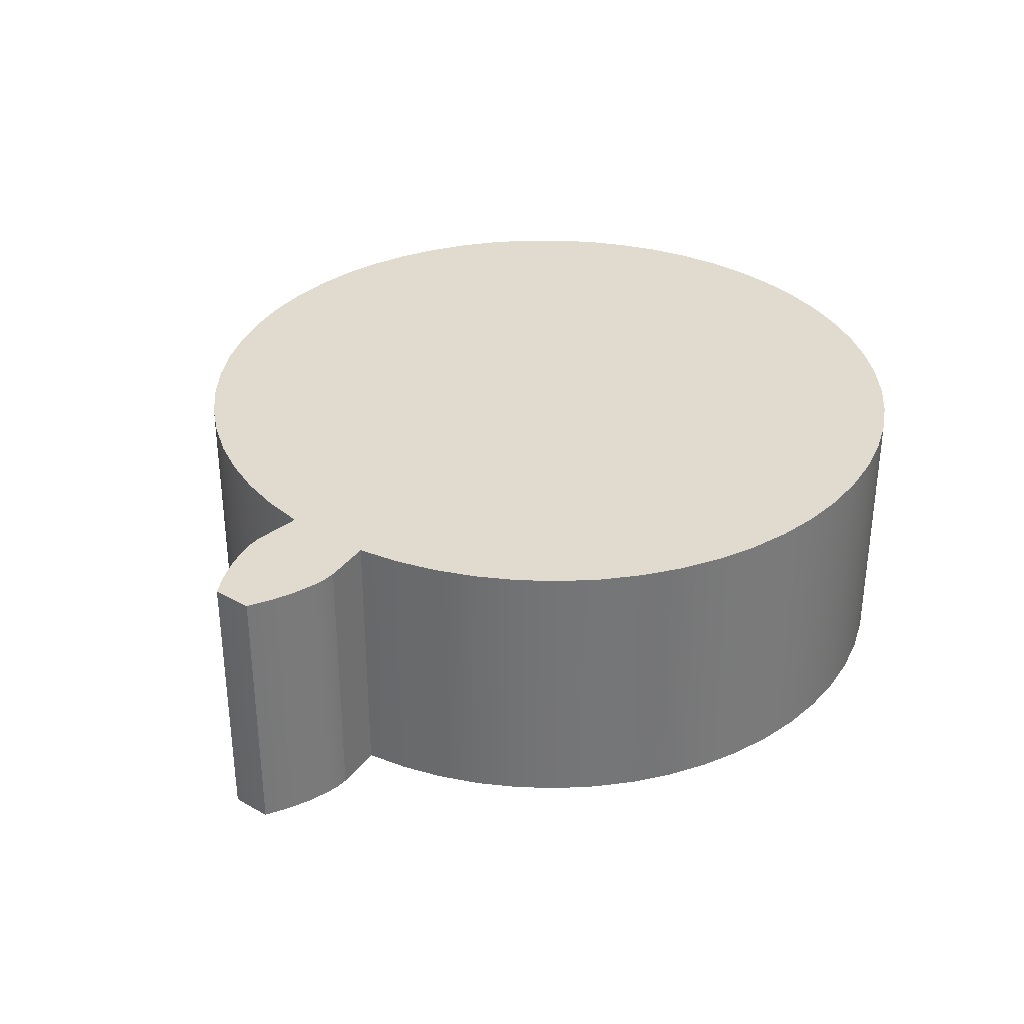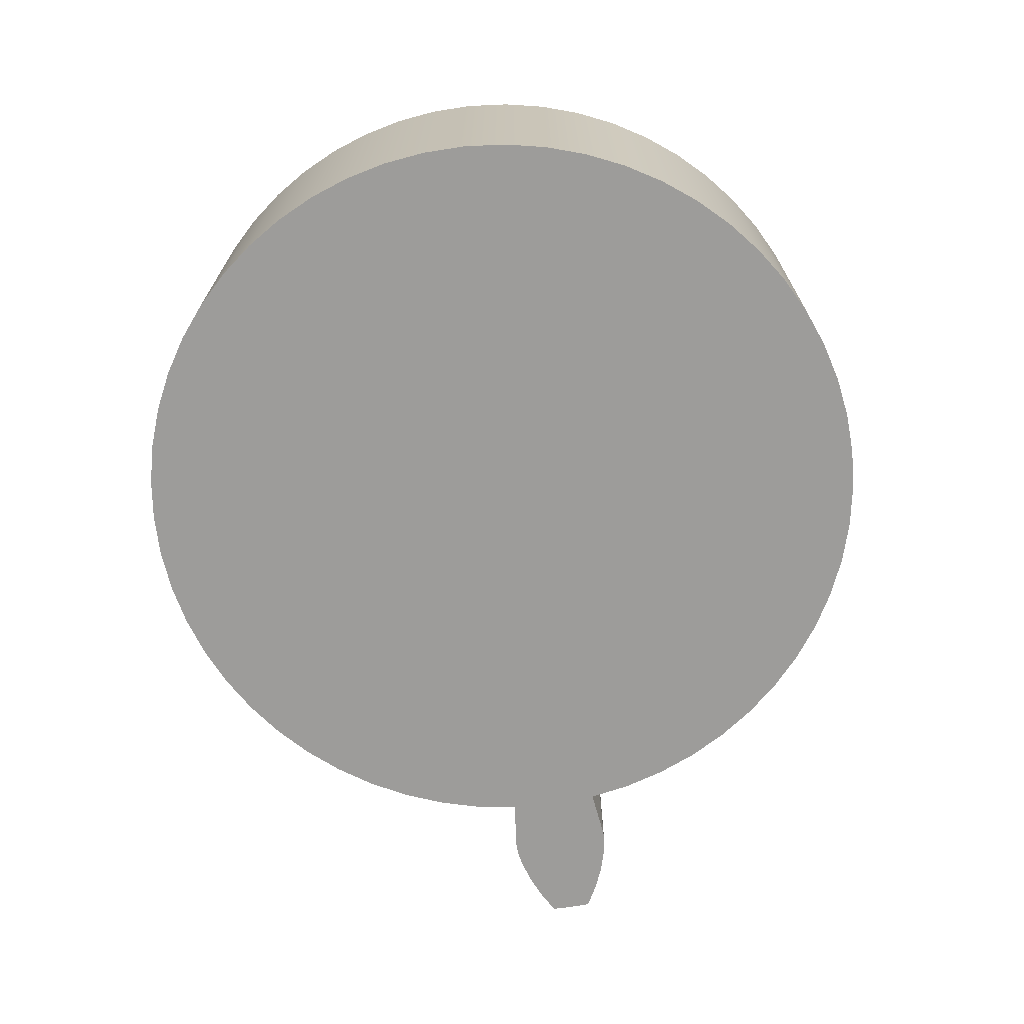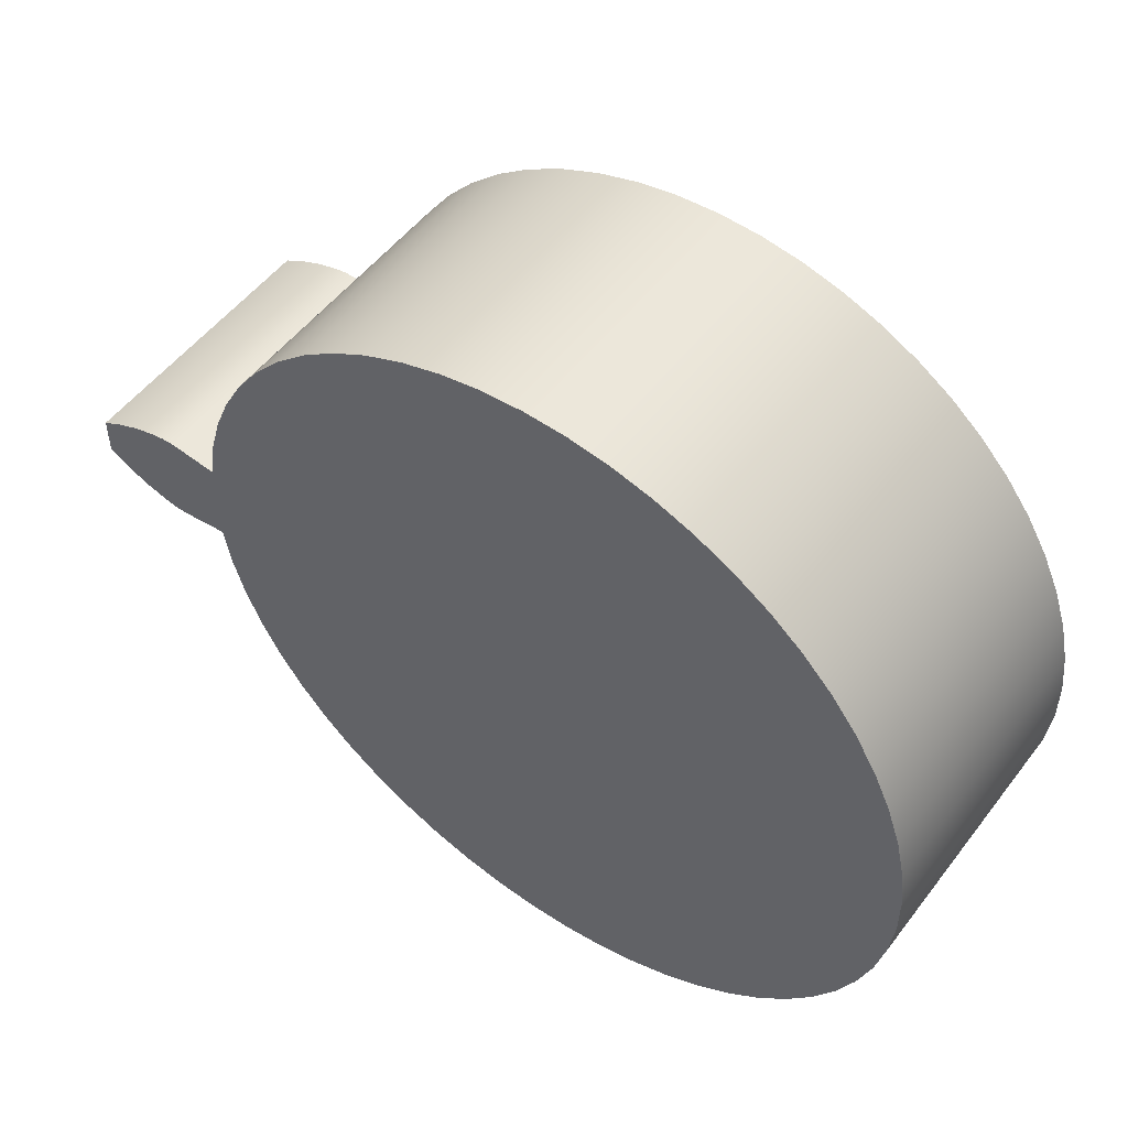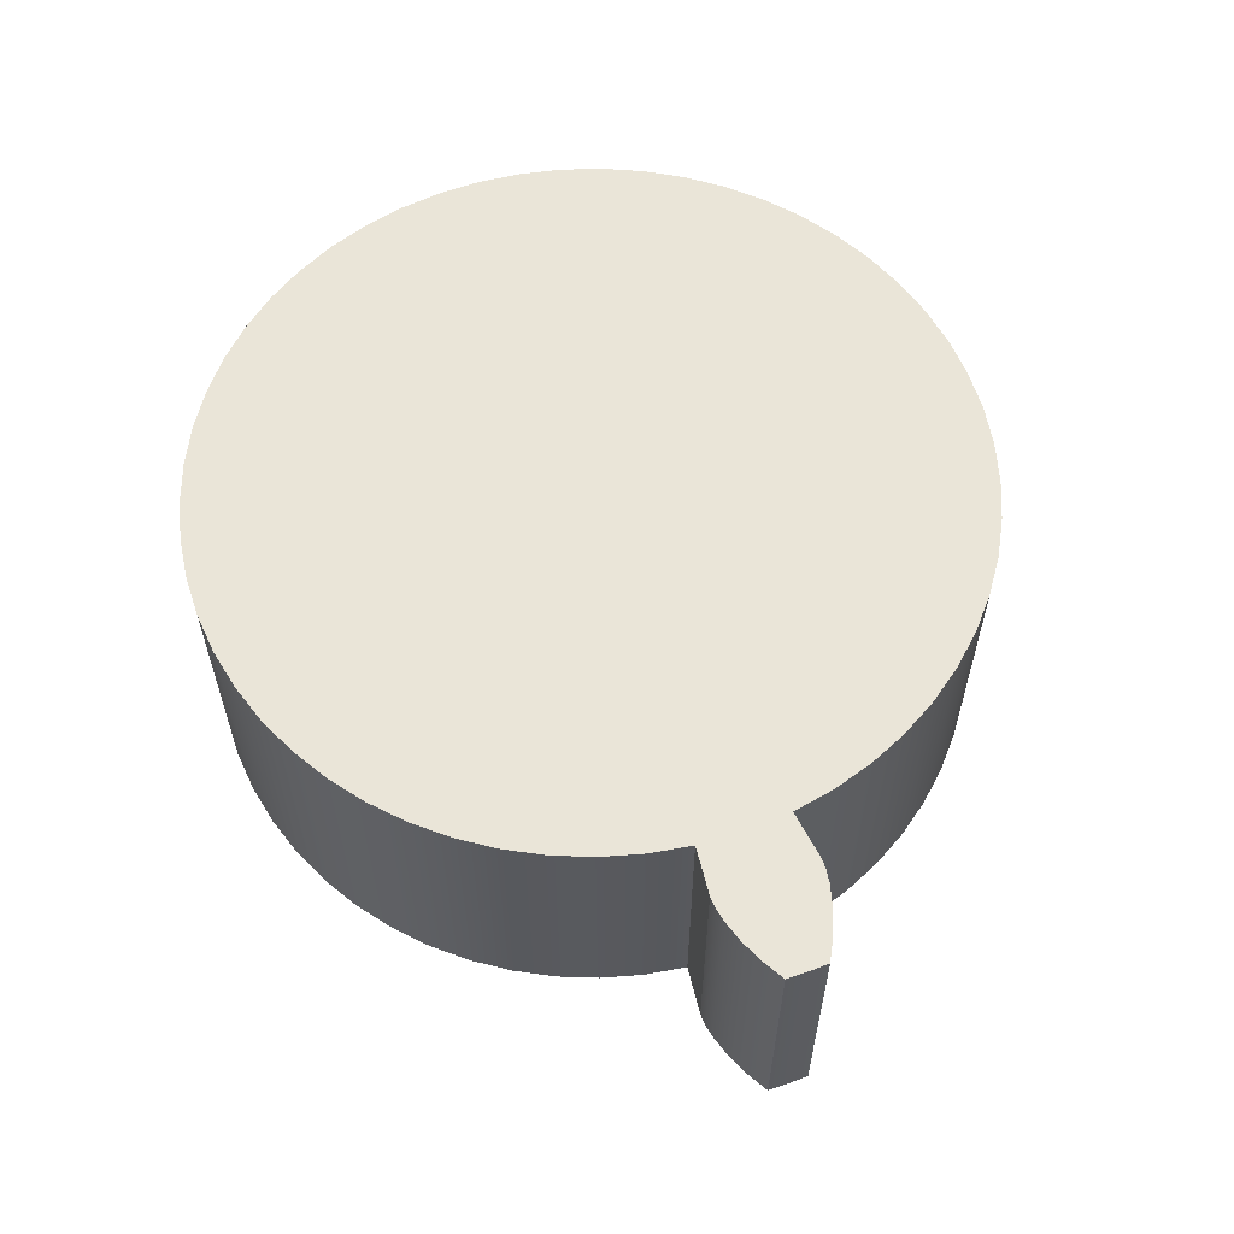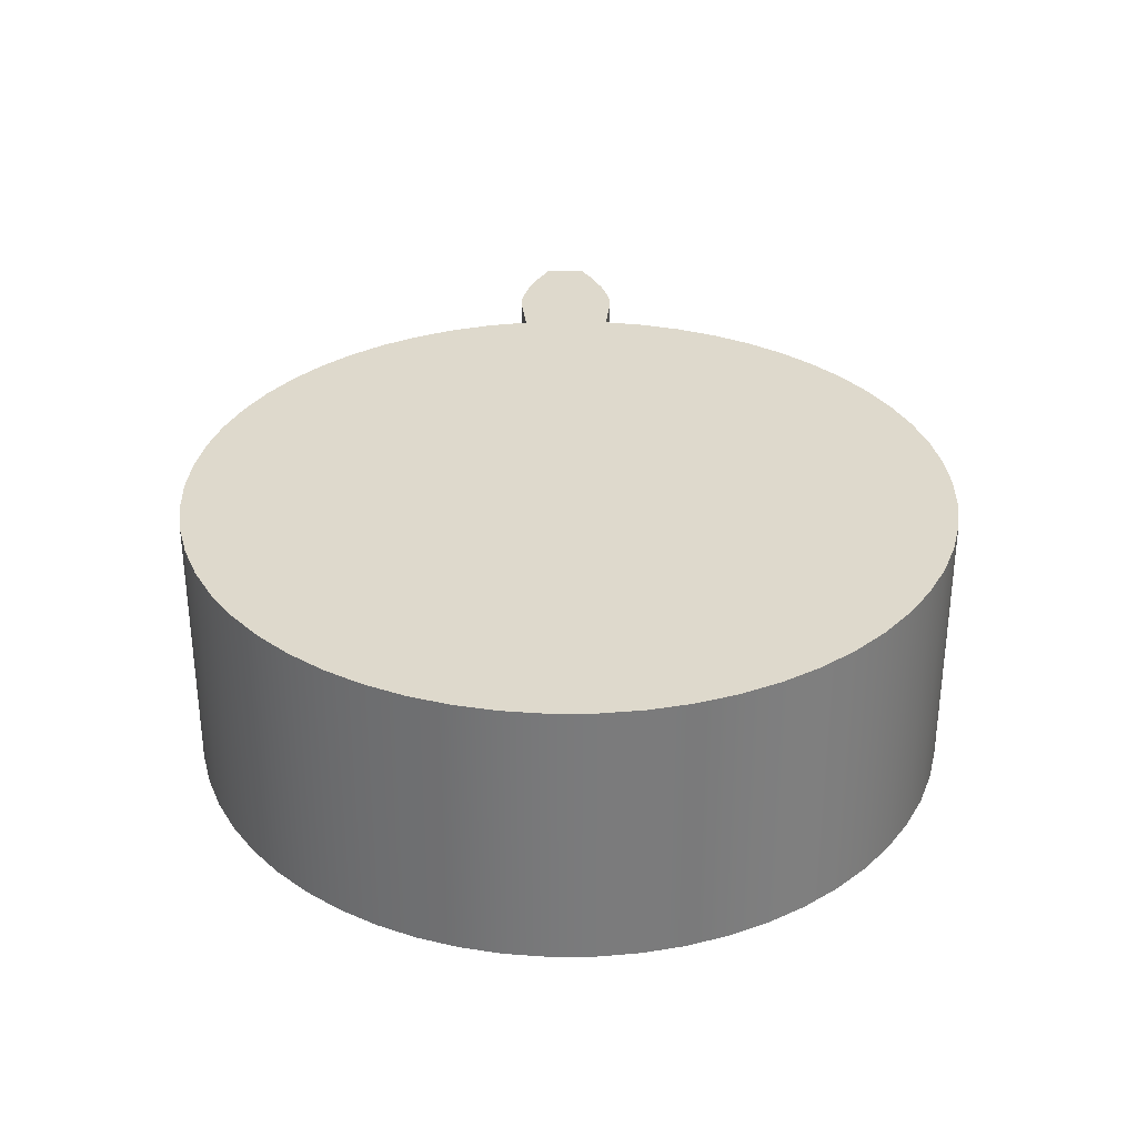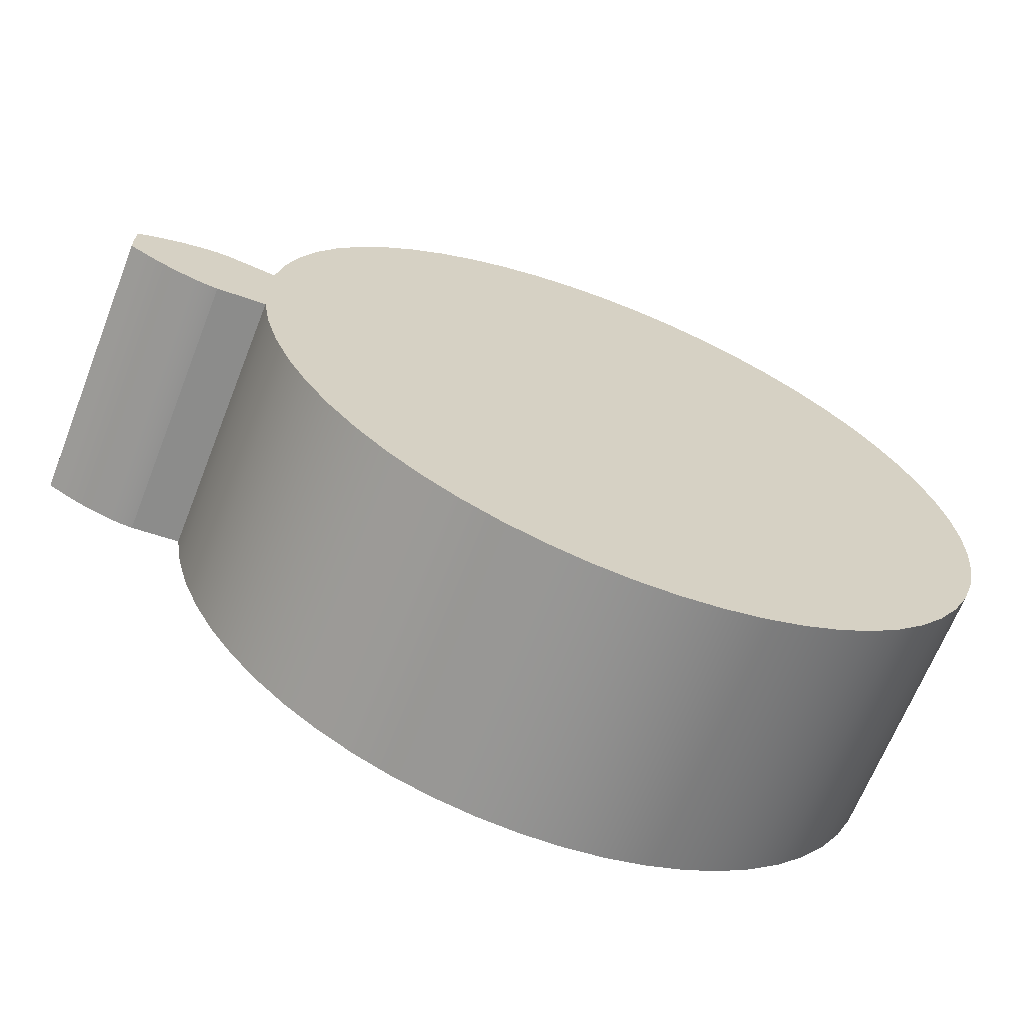
<metadata>
{"format":"obj","ext":"obj","renderer":"f3d","projection":"perspective","resolution":1024,"background":"white","views":[{"elev":33.7,"azim":127.6,"up":"+Z"},{"elev":-70.0,"azim":-81.1,"up":"+Z"},{"elev":52.3,"azim":-143.7,"up":"+Y"},{"elev":59.5,"azim":69.4,"up":"+Z"},{"elev":31.9,"azim":-90.5,"up":"+Z"},{"elev":-66.2,"azim":158.5,"up":"+Y"}]}
</metadata>
<code>
v 0.6298 -0.07515 0
v 0.6477 -0.07451 0
v 0.6654 -0.07146 0
v 0.6999 -0.06132 0
v 0.7329 -0.04711 0
v 0.7644 -0.02976 0
v 0.7644 -0.02976 0.4
v 0.7329 -0.04711 0.4
v 0.6999 -0.06132 0.4
v 0.6654 -0.07146 0.4
v 0.6477 -0.07451 0.4
v 0.6298 -0.07515 0.4
v 0.5585 0.06666 0.4
v 0.5479 0.1275 0.4
v 0.5306 0.1869 0.4
v 0.5069 0.2439 0.4
v 0.477 0.2981 0.4
v 0.4415 0.3486 0.4
v 0.4006 0.3949 0.4
v 0.3548 0.4365 0.4
v 0.3048 0.4728 0.4
v 0.2511 0.5033 0.4
v 0.1944 0.5279 0.4
v 0.1353 0.546 0.4
v 0.07458 0.5575 0.4
v 0.01297 0.5624 0.4
v -0.0488 0.5604 0.4
v -0.11 0.5516 0.4
v -0.1698 0.5362 0.4
v -0.2276 0.5144 0.4
v -0.2827 0.4863 0.4
v -0.3343 0.4524 0.4
v -0.3819 0.413 0.4
v -0.4249 0.3686 0.4
v -0.4628 0.3197 0.4
v -0.4951 0.267 0.4
v -0.5214 0.2111 0.4
v -0.5414 0.1526 0.4
v -0.5549 0.09233 0.4
v -0.5617 0.0309 0.4
v -0.5617 -0.0309 0.4
v -0.5549 -0.09233 0.4
v -0.5414 -0.1526 0.4
v -0.5214 -0.2111 0.4
v -0.4951 -0.267 0.4
v -0.4628 -0.3197 0.4
v -0.4249 -0.3686 0.4
v -0.3819 -0.413 0.4
v -0.3343 -0.4524 0.4
v -0.2827 -0.4863 0.4
v -0.2276 -0.5144 0.4
v -0.1698 -0.5362 0.4
v -0.11 -0.5516 0.4
v -0.0488 -0.5604 0.4
v 0.01297 -0.5624 0.4
v 0.07458 -0.5575 0.4
v 0.1353 -0.546 0.4
v 0.1944 -0.5279 0.4
v 0.2511 -0.5033 0.4
v 0.3048 -0.4728 0.4
v 0.3548 -0.4365 0.4
v 0.4006 -0.3949 0.4
v 0.4415 -0.3486 0.4
v 0.477 -0.2981 0.4
v 0.5069 -0.2439 0.4
v 0.5306 -0.1869 0.4
v 0.5479 -0.1275 0.4
v 0.5585 -0.06666 0.4
v 0.6298 -0.07515 0.4
v 0.6477 -0.07451 0.4
v 0.6654 -0.07146 0.4
v 0.6999 -0.06132 0.4
v 0.7329 -0.04711 0.4
v 0.7644 -0.02976 0.4
v 0.7649 -0.009923 0.4
v 0.7649 0.009923 0.4
v 0.7644 0.02976 0.4
v 0.7329 0.04711 0.4
v 0.6999 0.06132 0.4
v 0.6654 0.07146 0.4
v 0.6477 0.07451 0.4
v 0.6298 0.07515 0.4
v 0.5585 0.06666 0.4
v 0.5585 0.06666 0
v 0.5479 0.1275 0
v 0.5306 0.1869 0
v 0.5069 0.2439 0
v 0.477 0.2981 0
v 0.4415 0.3486 0
v 0.4006 0.3949 0
v 0.3548 0.4365 0
v 0.3048 0.4728 0
v 0.2511 0.5033 0
v 0.1944 0.5279 0
v 0.1353 0.546 0
v 0.07458 0.5575 0
v 0.01297 0.5624 0
v -0.0488 0.5604 0
v -0.11 0.5516 0
v -0.1698 0.5362 0
v -0.2276 0.5144 0
v -0.2827 0.4863 0
v -0.3343 0.4524 0
v -0.3819 0.413 0
v -0.4249 0.3686 0
v -0.4628 0.3197 0
v -0.4951 0.267 0
v -0.5214 0.2111 0
v -0.5414 0.1526 0
v -0.5549 0.09233 0
v -0.5617 0.0309 0
v -0.5617 -0.0309 0
v -0.5549 -0.09233 0
v -0.5414 -0.1526 0
v -0.5214 -0.2111 0
v -0.4951 -0.267 0
v -0.4628 -0.3197 0
v -0.4249 -0.3686 0
v -0.3819 -0.413 0
v -0.3343 -0.4524 0
v -0.2827 -0.4863 0
v -0.2276 -0.5144 0
v -0.1698 -0.5362 0
v -0.11 -0.5516 0
v -0.0488 -0.5604 0
v 0.01297 -0.5624 0
v 0.07458 -0.5575 0
v 0.1353 -0.546 0
v 0.1944 -0.5279 0
v 0.2511 -0.5033 0
v 0.3048 -0.4728 0
v 0.3548 -0.4365 0
v 0.4006 -0.3949 0
v 0.4415 -0.3486 0
v 0.477 -0.2981 0
v 0.5069 -0.2439 0
v 0.5306 -0.1869 0
v 0.5479 -0.1275 0
v 0.5585 -0.06666 0
v 0.5585 -0.06666 0.4
v 0.5479 -0.1275 0.4
v 0.5306 -0.1869 0.4
v 0.5069 -0.2439 0.4
v 0.477 -0.2981 0.4
v 0.4415 -0.3486 0.4
v 0.4006 -0.3949 0.4
v 0.3548 -0.4365 0.4
v 0.3048 -0.4728 0.4
v 0.2511 -0.5033 0.4
v 0.1944 -0.5279 0.4
v 0.1353 -0.546 0.4
v 0.07458 -0.5575 0.4
v 0.01297 -0.5624 0.4
v -0.0488 -0.5604 0.4
v -0.11 -0.5516 0.4
v -0.1698 -0.5362 0.4
v -0.2276 -0.5144 0.4
v -0.2827 -0.4863 0.4
v -0.3343 -0.4524 0.4
v -0.3819 -0.413 0.4
v -0.4249 -0.3686 0.4
v -0.4628 -0.3197 0.4
v -0.4951 -0.267 0.4
v -0.5214 -0.2111 0.4
v -0.5414 -0.1526 0.4
v -0.5549 -0.09233 0.4
v -0.5617 -0.0309 0.4
v -0.5617 0.0309 0.4
v -0.5549 0.09233 0.4
v -0.5414 0.1526 0.4
v -0.5214 0.2111 0.4
v -0.4951 0.267 0.4
v -0.4628 0.3197 0.4
v -0.4249 0.3686 0.4
v -0.3819 0.413 0.4
v -0.3343 0.4524 0.4
v -0.2827 0.4863 0.4
v -0.2276 0.5144 0.4
v -0.1698 0.5362 0.4
v -0.11 0.5516 0.4
v -0.0488 0.5604 0.4
v 0.01297 0.5624 0.4
v 0.07458 0.5575 0.4
v 0.1353 0.546 0.4
v 0.1944 0.5279 0.4
v 0.2511 0.5033 0.4
v 0.3048 0.4728 0.4
v 0.3548 0.4365 0.4
v 0.4006 0.3949 0.4
v 0.4415 0.3486 0.4
v 0.477 0.2981 0.4
v 0.5069 0.2439 0.4
v 0.5306 0.1869 0.4
v 0.5479 0.1275 0.4
v 0.7644 -0.02976 0
v 0.7649 -0.009923 0
v 0.7649 0.009923 0
v 0.7644 0.02976 0
v 0.7644 0.02976 0.4
v 0.7649 0.009923 0.4
v 0.7649 -0.009923 0.4
v 0.7644 -0.02976 0.4
v 0.5585 -0.06666 0
v 0.6298 -0.07515 0
v 0.6298 -0.07515 0.4
v 0.5585 -0.06666 0.4
v 0.6298 0.07515 0
v 0.5585 0.06666 0
v 0.5585 0.06666 0.4
v 0.6298 0.07515 0.4
v 0.5585 -0.06666 0
v 0.5479 -0.1275 0
v 0.5306 -0.1869 0
v 0.5069 -0.2439 0
v 0.477 -0.2981 0
v 0.4415 -0.3486 0
v 0.4006 -0.3949 0
v 0.3548 -0.4365 0
v 0.3048 -0.4728 0
v 0.2511 -0.5033 0
v 0.1944 -0.5279 0
v 0.1353 -0.546 0
v 0.07458 -0.5575 0
v 0.01297 -0.5624 0
v -0.0488 -0.5604 0
v -0.11 -0.5516 0
v -0.1698 -0.5362 0
v -0.2276 -0.5144 0
v -0.2827 -0.4863 0
v -0.3343 -0.4524 0
v -0.3819 -0.413 0
v -0.4249 -0.3686 0
v -0.4628 -0.3197 0
v -0.4951 -0.267 0
v -0.5214 -0.2111 0
v -0.5414 -0.1526 0
v -0.5549 -0.09233 0
v -0.5617 -0.0309 0
v -0.5617 0.0309 0
v -0.5549 0.09233 0
v -0.5414 0.1526 0
v -0.5214 0.2111 0
v -0.4951 0.267 0
v -0.4628 0.3197 0
v -0.4249 0.3686 0
v -0.3819 0.413 0
v -0.3343 0.4524 0
v -0.2827 0.4863 0
v -0.2276 0.5144 0
v -0.1698 0.5362 0
v -0.11 0.5516 0
v -0.0488 0.5604 0
v 0.01297 0.5624 0
v 0.07458 0.5575 0
v 0.1353 0.546 0
v 0.1944 0.5279 0
v 0.2511 0.5033 0
v 0.3048 0.4728 0
v 0.3548 0.4365 0
v 0.4006 0.3949 0
v 0.4415 0.3486 0
v 0.477 0.2981 0
v 0.5069 0.2439 0
v 0.5306 0.1869 0
v 0.5479 0.1275 0
v 0.5585 0.06666 0
v 0.6298 0.07515 0
v 0.6477 0.07451 0
v 0.6654 0.07146 0
v 0.6999 0.06132 0
v 0.7329 0.04711 0
v 0.7644 0.02976 0
v 0.7649 0.009923 0
v 0.7649 -0.009923 0
v 0.7644 -0.02976 0
v 0.7329 -0.04711 0
v 0.6999 -0.06132 0
v 0.6654 -0.07146 0
v 0.6477 -0.07451 0
v 0.6298 -0.07515 0
v 0.7644 0.02976 0
v 0.7329 0.04711 0
v 0.6999 0.06132 0
v 0.6654 0.07146 0
v 0.6477 0.07451 0
v 0.6298 0.07515 0
v 0.6298 0.07515 0.4
v 0.6477 0.07451 0.4
v 0.6654 0.07146 0.4
v 0.6999 0.06132 0.4
v 0.7329 0.04711 0.4
v 0.7644 0.02976 0.4
f 1 2 12
f 12 2 11
f 11 2 3
f 11 3 10
f 10 3 4
f 10 4 9
f 9 4 5
f 9 5 8
f 8 5 6
f 8 6 7
f 14 43 13
f 13 43 68
f 13 68 72
f 72 68 71
f 71 68 69
f 71 69 70
f 14 15 43
f 43 15 16
f 43 16 17
f 17 18 43
f 43 18 19
f 43 19 20
f 20 21 43
f 43 21 22
f 43 22 23
f 23 24 43
f 43 24 25
f 43 25 26
f 26 27 43
f 43 27 28
f 43 28 29
f 29 30 43
f 43 30 31
f 43 31 32
f 32 33 43
f 43 33 34
f 43 34 35
f 35 36 43
f 43 36 37
f 43 37 38
f 43 38 42
f 42 38 39
f 42 39 41
f 41 39 40
f 44 66 43
f 43 66 67
f 43 67 68
f 66 44 65
f 65 44 45
f 65 45 64
f 64 45 46
f 64 46 63
f 63 46 47
f 63 47 62
f 62 47 48
f 62 48 61
f 61 48 49
f 61 49 60
f 60 49 50
f 60 50 59
f 59 50 51
f 59 51 58
f 58 51 52
f 58 52 57
f 57 52 53
f 57 53 56
f 56 53 54
f 56 54 55
f 13 72 79
f 79 72 73
f 79 73 78
f 78 73 75
f 78 75 76
f 73 74 75
f 76 77 78
f 79 80 13
f 13 80 82
f 82 80 81
f 83 84 194
f 194 84 85
f 194 85 193
f 193 85 86
f 193 86 192
f 192 86 87
f 192 87 191
f 191 87 88
f 191 88 190
f 190 88 89
f 190 89 189
f 189 89 90
f 189 90 188
f 188 90 91
f 188 91 187
f 187 91 92
f 187 92 186
f 186 92 93
f 186 93 185
f 185 93 94
f 185 94 184
f 184 94 95
f 184 95 183
f 183 95 96
f 183 96 182
f 182 96 97
f 182 97 181
f 181 97 98
f 181 98 180
f 180 98 99
f 180 99 179
f 179 99 100
f 179 100 178
f 178 100 101
f 178 101 177
f 177 101 102
f 177 102 176
f 176 102 103
f 176 103 175
f 175 103 104
f 175 104 174
f 174 104 105
f 174 105 173
f 173 105 106
f 173 106 172
f 172 106 107
f 172 107 171
f 171 107 108
f 171 108 170
f 170 108 109
f 170 109 169
f 169 109 110
f 169 110 168
f 168 110 111
f 168 111 167
f 167 111 112
f 167 112 166
f 166 112 113
f 166 113 165
f 165 113 114
f 165 114 164
f 164 114 115
f 164 115 163
f 163 115 116
f 163 116 162
f 162 116 117
f 162 117 161
f 161 117 118
f 161 118 160
f 160 118 119
f 160 119 159
f 159 119 120
f 159 120 158
f 158 120 121
f 158 121 157
f 157 121 122
f 157 122 156
f 156 122 123
f 156 123 155
f 155 123 124
f 155 124 154
f 154 124 125
f 154 125 153
f 153 125 126
f 153 126 152
f 152 126 127
f 152 127 151
f 151 127 128
f 151 128 150
f 150 128 129
f 150 129 149
f 149 129 130
f 149 130 148
f 148 130 131
f 148 131 147
f 147 131 132
f 147 132 146
f 146 132 133
f 146 133 145
f 145 133 134
f 145 134 144
f 144 134 135
f 144 135 143
f 143 135 136
f 143 136 142
f 142 136 137
f 142 137 141
f 141 137 138
f 141 138 140
f 140 138 139
f 202 195 201
f 201 195 196
f 201 196 200
f 200 196 197
f 200 197 199
f 199 197 198
f 203 204 206
f 206 204 205
f 207 208 210
f 210 208 209
f 212 236 211
f 211 236 266
f 211 266 277
f 277 266 270
f 277 270 276
f 276 270 271
f 276 271 274
f 274 271 273
f 273 271 272
f 212 213 236
f 236 213 235
f 235 213 214
f 235 214 234
f 234 214 215
f 234 215 233
f 233 215 216
f 233 216 232
f 232 216 217
f 232 217 231
f 231 217 218
f 231 218 230
f 230 218 219
f 230 219 229
f 229 219 220
f 229 220 228
f 228 220 221
f 228 221 227
f 227 221 222
f 227 222 226
f 226 222 223
f 226 223 225
f 225 223 224
f 237 241 236
f 236 241 242
f 236 242 243
f 241 237 240
f 240 237 238
f 240 238 239
f 243 244 236
f 236 244 245
f 236 245 246
f 246 247 236
f 236 247 248
f 236 248 249
f 249 250 236
f 236 250 251
f 236 251 252
f 252 253 236
f 236 253 254
f 236 254 255
f 255 256 236
f 236 256 257
f 236 257 258
f 258 259 236
f 236 259 260
f 236 260 261
f 261 262 236
f 236 262 263
f 236 263 264
f 264 265 236
f 236 265 266
f 270 266 269
f 269 266 267
f 269 267 268
f 274 275 276
f 277 278 211
f 211 278 280
f 280 278 279
f 281 282 292
f 292 282 291
f 291 282 283
f 291 283 290
f 290 283 284
f 290 284 289
f 289 284 285
f 289 285 288
f 288 285 286
f 288 286 287

</code>
